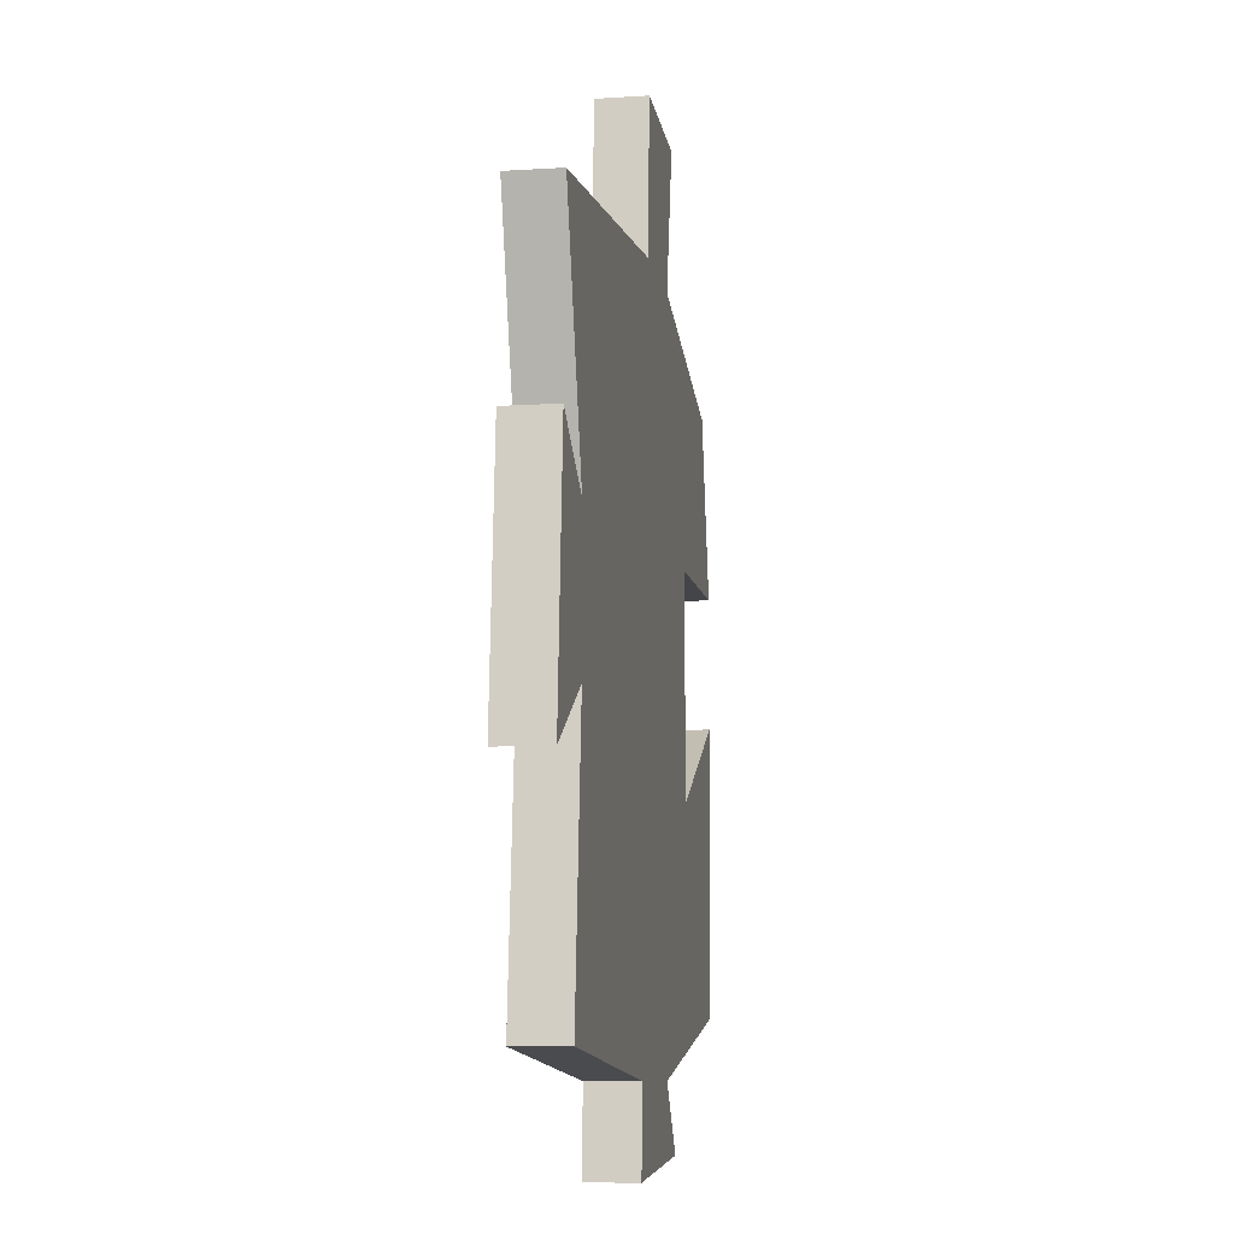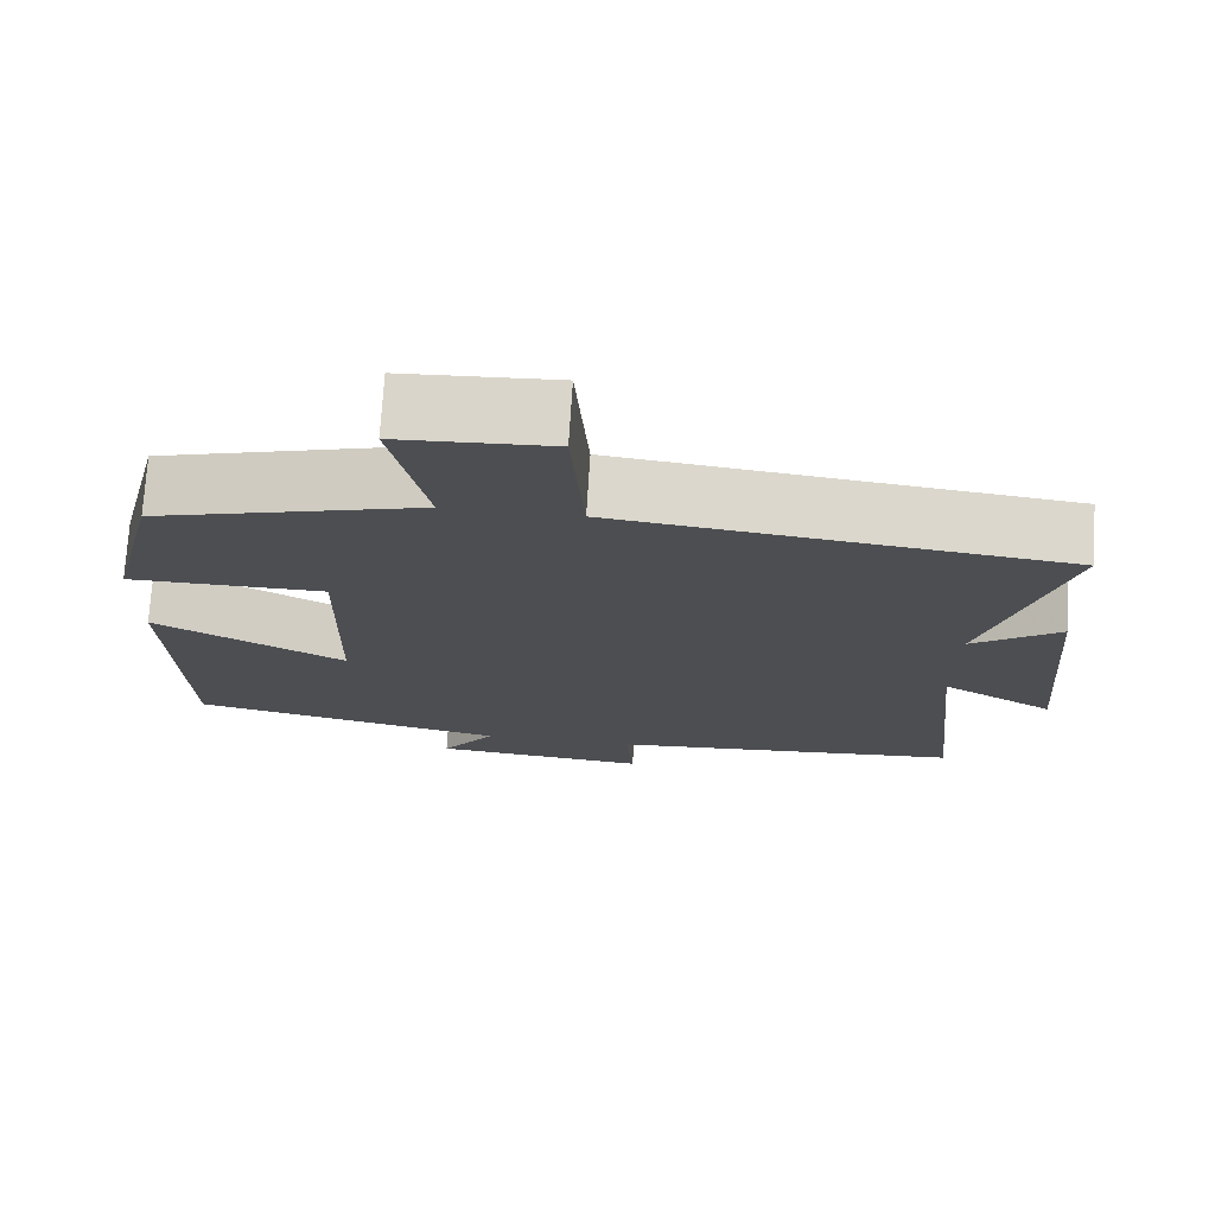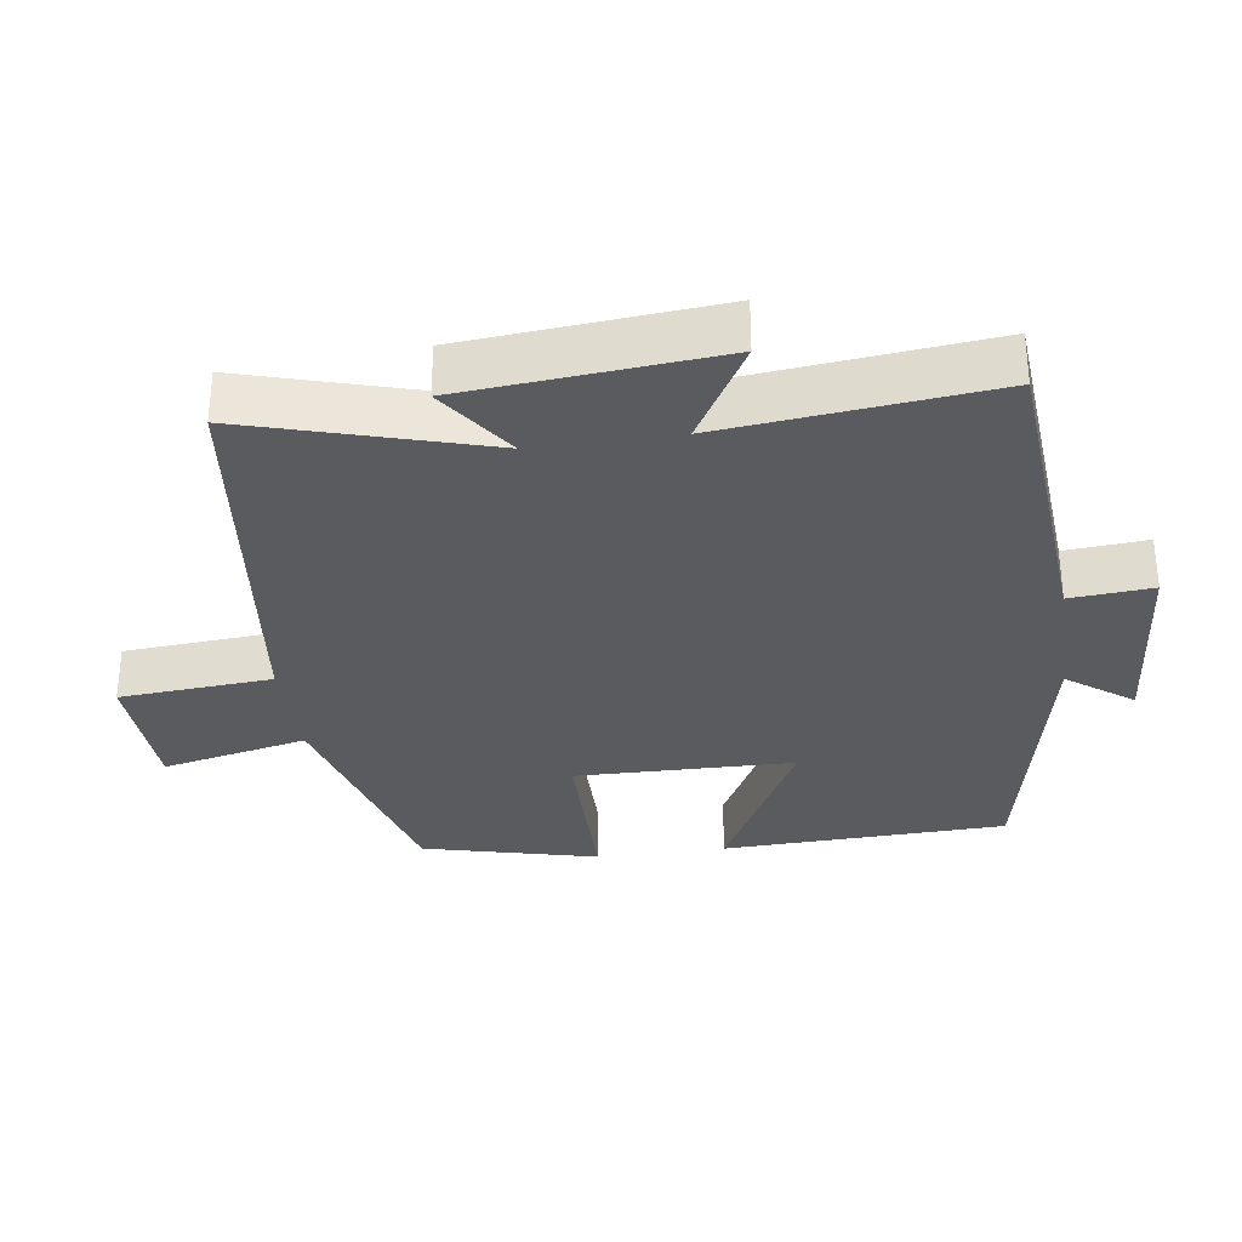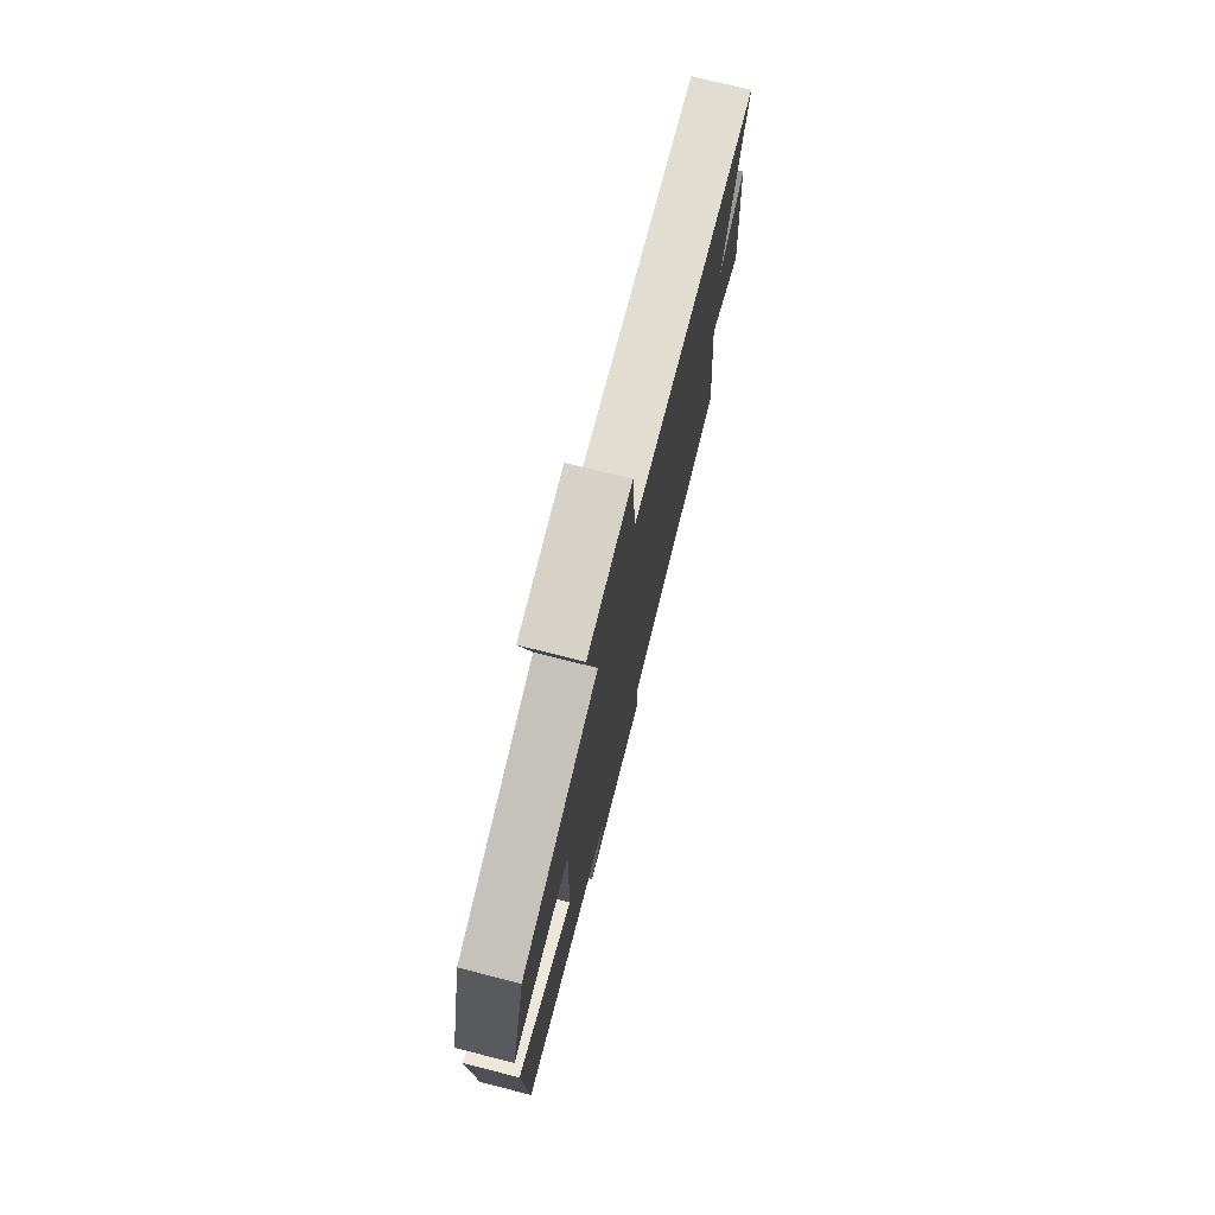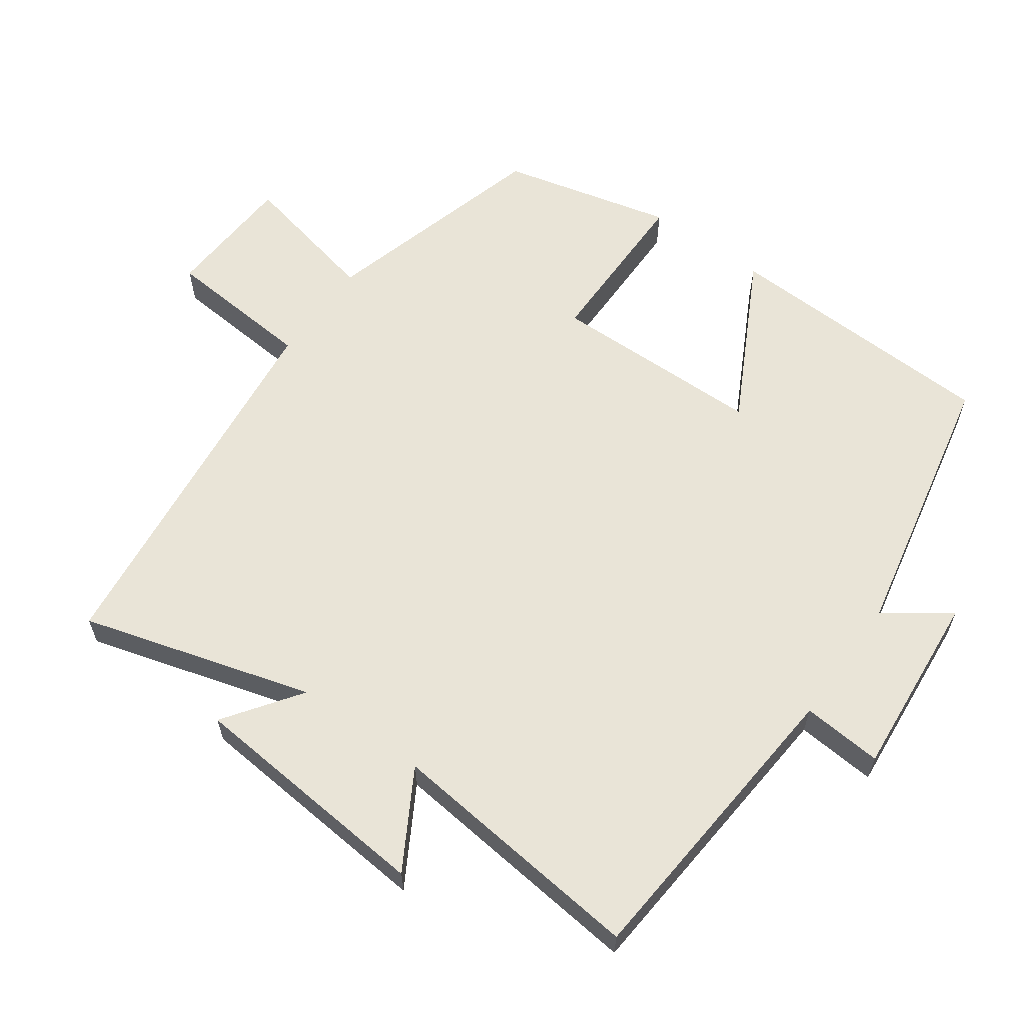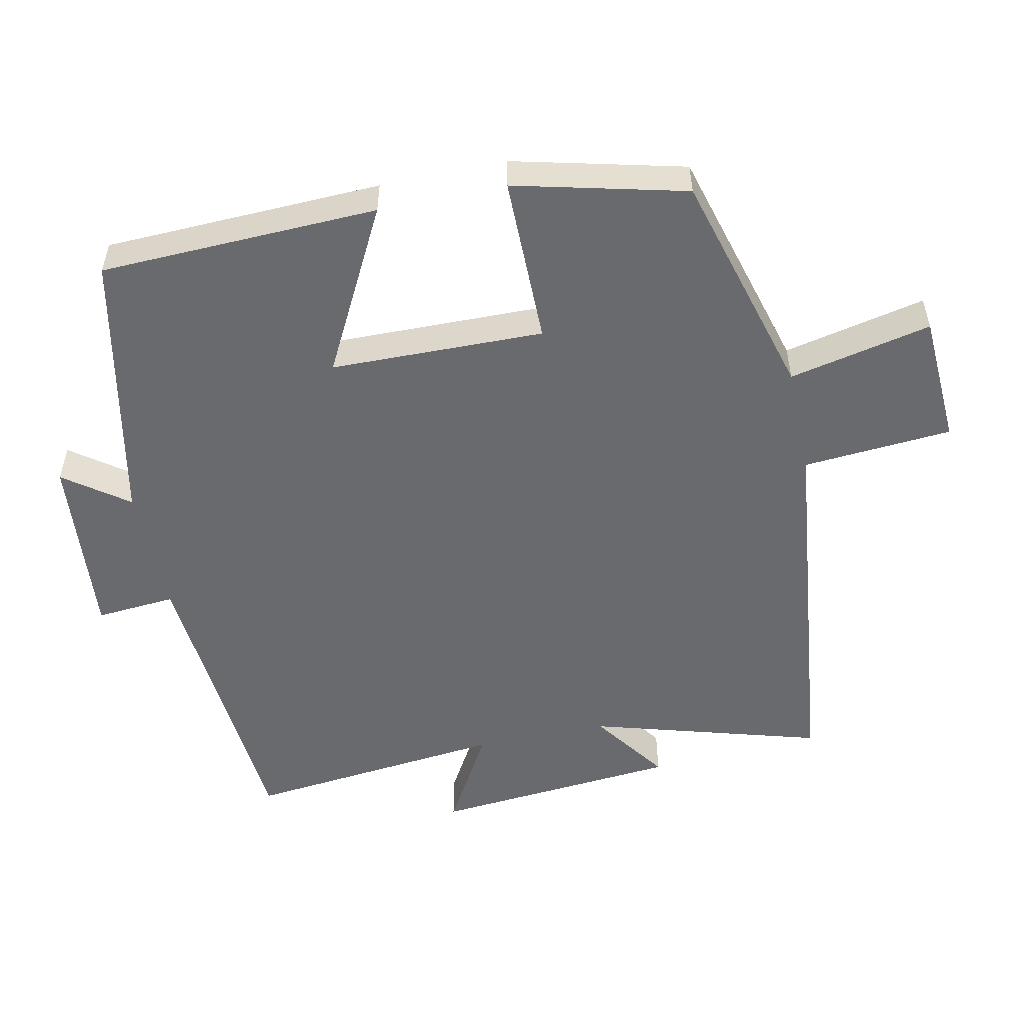
<metadata>
{"format":"obj","ext":"obj","renderer":"f3d","projection":"perspective","resolution":1024,"background":"white","views":[{"elev":-9.3,"azim":99.5,"up":"+Z"},{"elev":73.4,"azim":3.6,"up":"+Z"},{"elev":-32.2,"azim":98.1,"up":"+Y"},{"elev":75.3,"azim":-75.9,"up":"+Z"},{"elev":61.2,"azim":125.8,"up":"+Y"},{"elev":-53.1,"azim":-78.0,"up":"+Y"}]}
</metadata>
<code>
v -0.439 0.07 0.409
v -0.111 0.07 0.5
v -0.155 0.07 0.704
v 0.033 0.07 0.714
v 0.049 0.07 0.5
v 0.597 0.07 0.436
v 0.5 0.07 0.105
v 0.609 0.07 0.182
v 0.639 0.07 -0.172
v 0.5 0.07 -0.091
v 0.539 0.07 -0.465
v 0.099 0.07 -0.5
v 0.108 0.07 -0.615
v -0.16 0.07 -0.591
v -0.093 0.07 -0.5
v -0.487 0.07 -0.417
v -0.5 0.07 -0.018
v -0.264 0.07 -0.143
v -0.258 0.07 0.163
v -0.5 0.07 0.164
v -0.439 0 0.409
v -0.111 0 0.5
v -0.155 0 0.704
v 0.033 0 0.714
v 0.049 0 0.5
v 0.597 0 0.436
v 0.5 0 0.105
v 0.609 0 0.182
v 0.639 0 -0.172
v 0.5 0 -0.091
v 0.539 0 -0.465
v 0.099 0 -0.5
v 0.108 0 -0.615
v -0.16 0 -0.591
v -0.093 0 -0.5
v -0.487 0 -0.417
v -0.5 0 -0.018
v -0.264 0 -0.143
v -0.258 0 0.163
v -0.5 0 0.164
f 19 20 1 2
f 18 19 2
f 15 16 17 18
f 15 18 2
f 12 13 14 15
f 12 15 2
f 11 12 2
f 10 11 2
f 7 8 9 10
f 7 10 2
f 5 6 7 2
f 2 3 4 5
f 22 21 40 39
f 22 39 38
f 38 37 36 35
f 22 38 35
f 35 34 33 32
f 22 35 32
f 22 32 31
f 22 31 30
f 30 29 28 27
f 22 30 27
f 22 27 26 25
f 25 24 23 22
f 1 21 22 2
f 2 22 23 3
f 3 23 24 4
f 4 24 25 5
f 5 25 26 6
f 6 26 27 7
f 7 27 28 8
f 8 28 29 9
f 9 29 30 10
f 10 30 31 11
f 11 31 32 12
f 12 32 33 13
f 13 33 34 14
f 14 34 35 15
f 15 35 36 16
f 16 36 37 17
f 17 37 38 18
f 18 38 39 19
f 19 39 40 20
f 20 40 21 1

</code>
